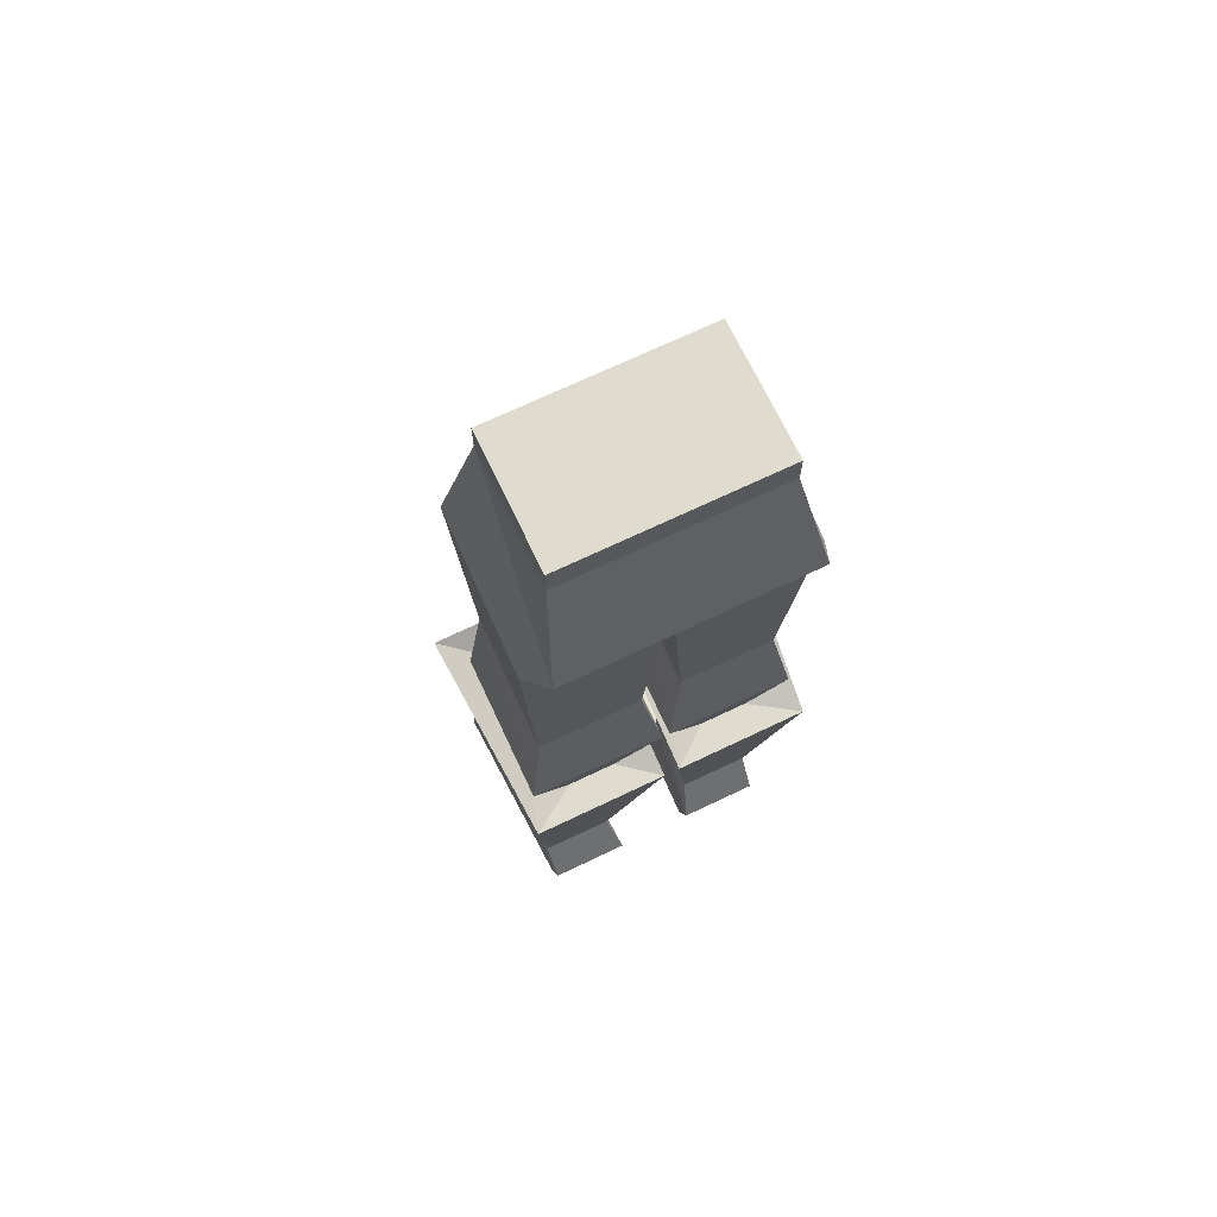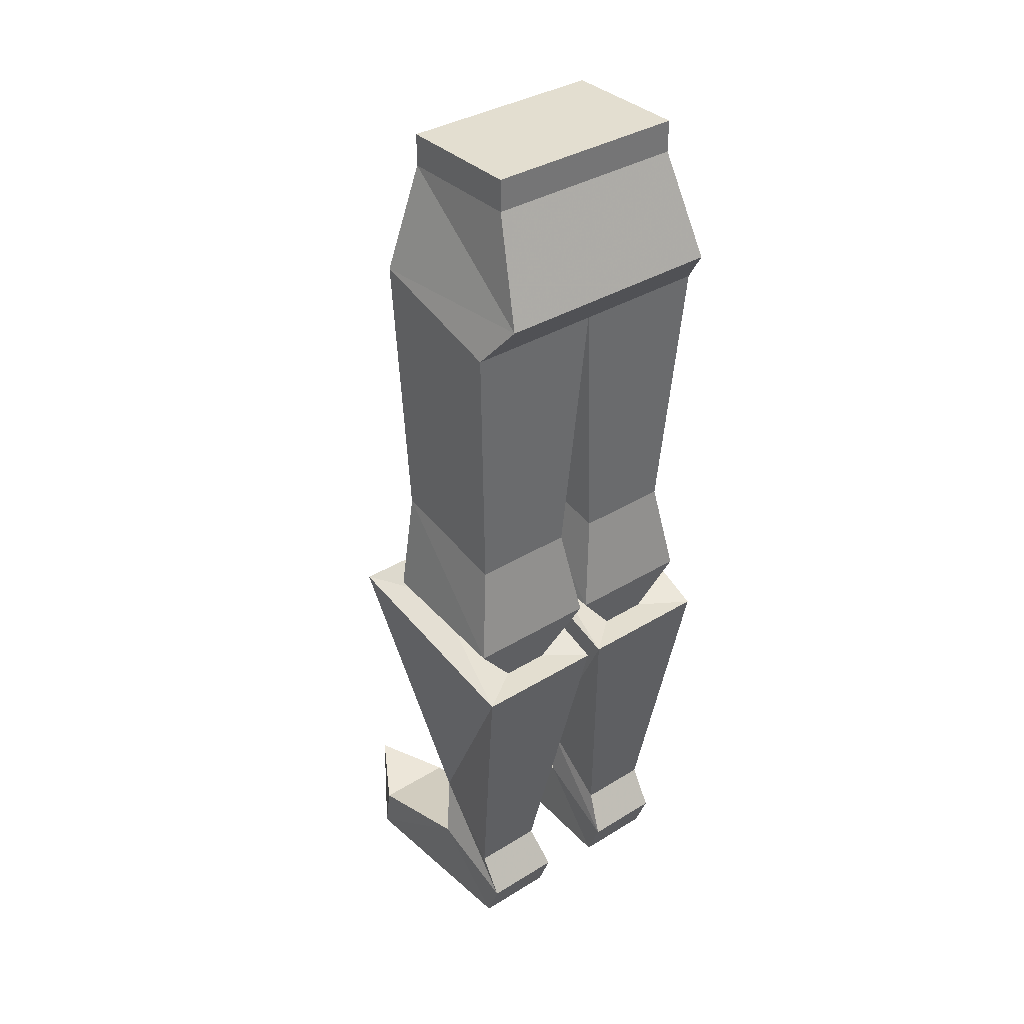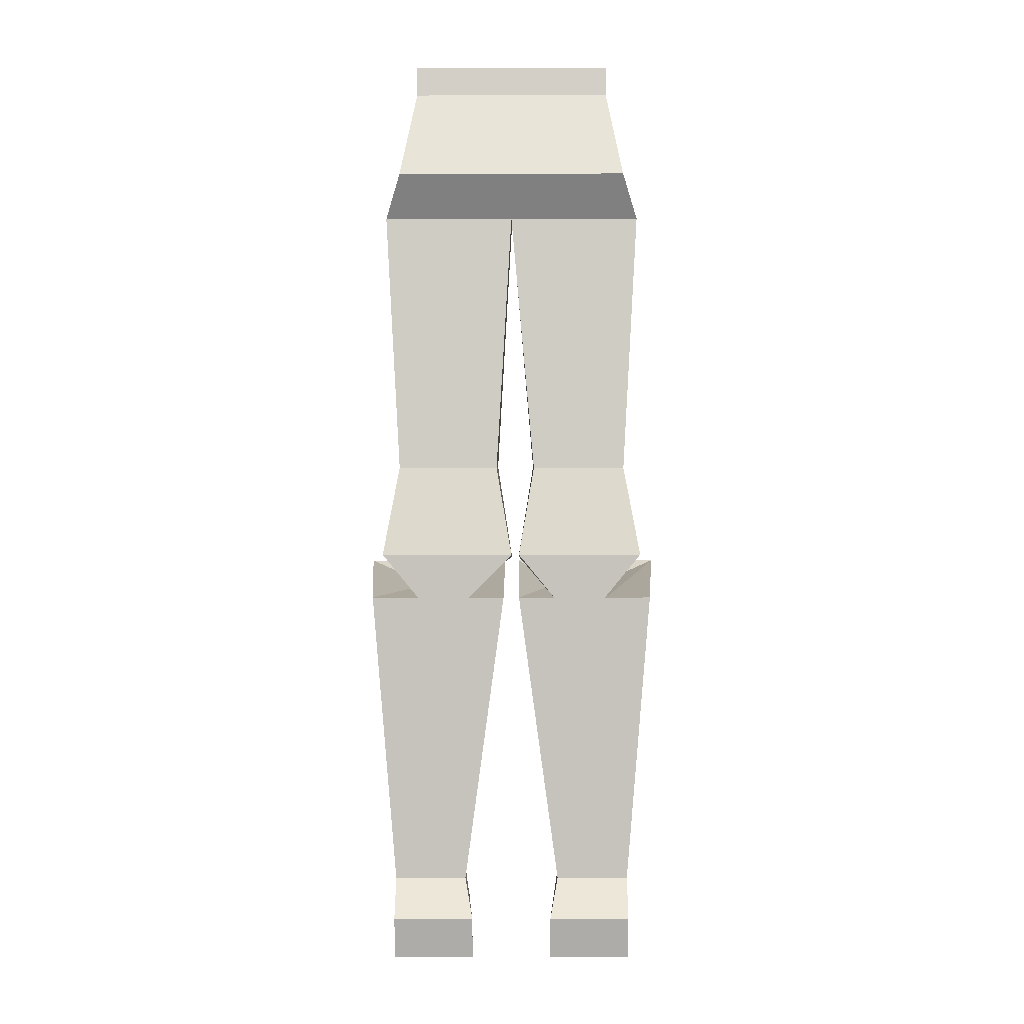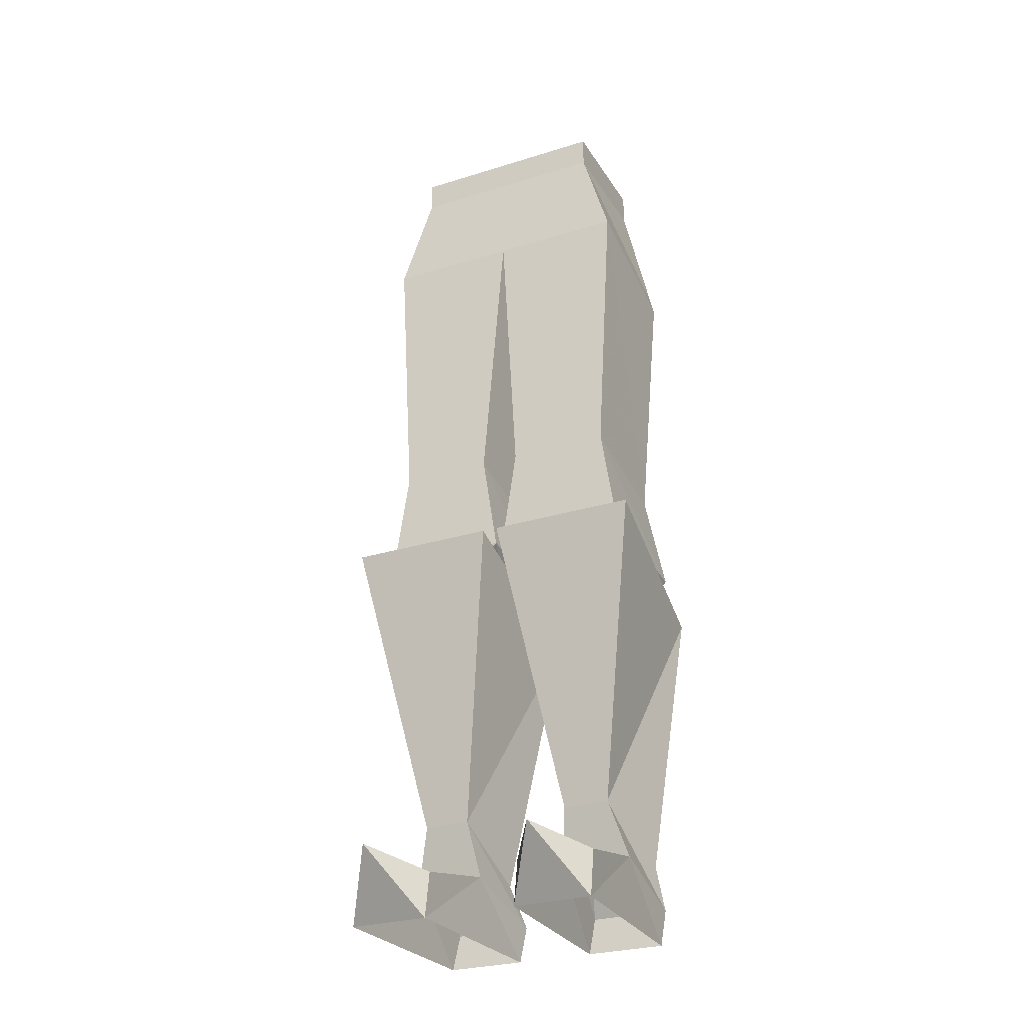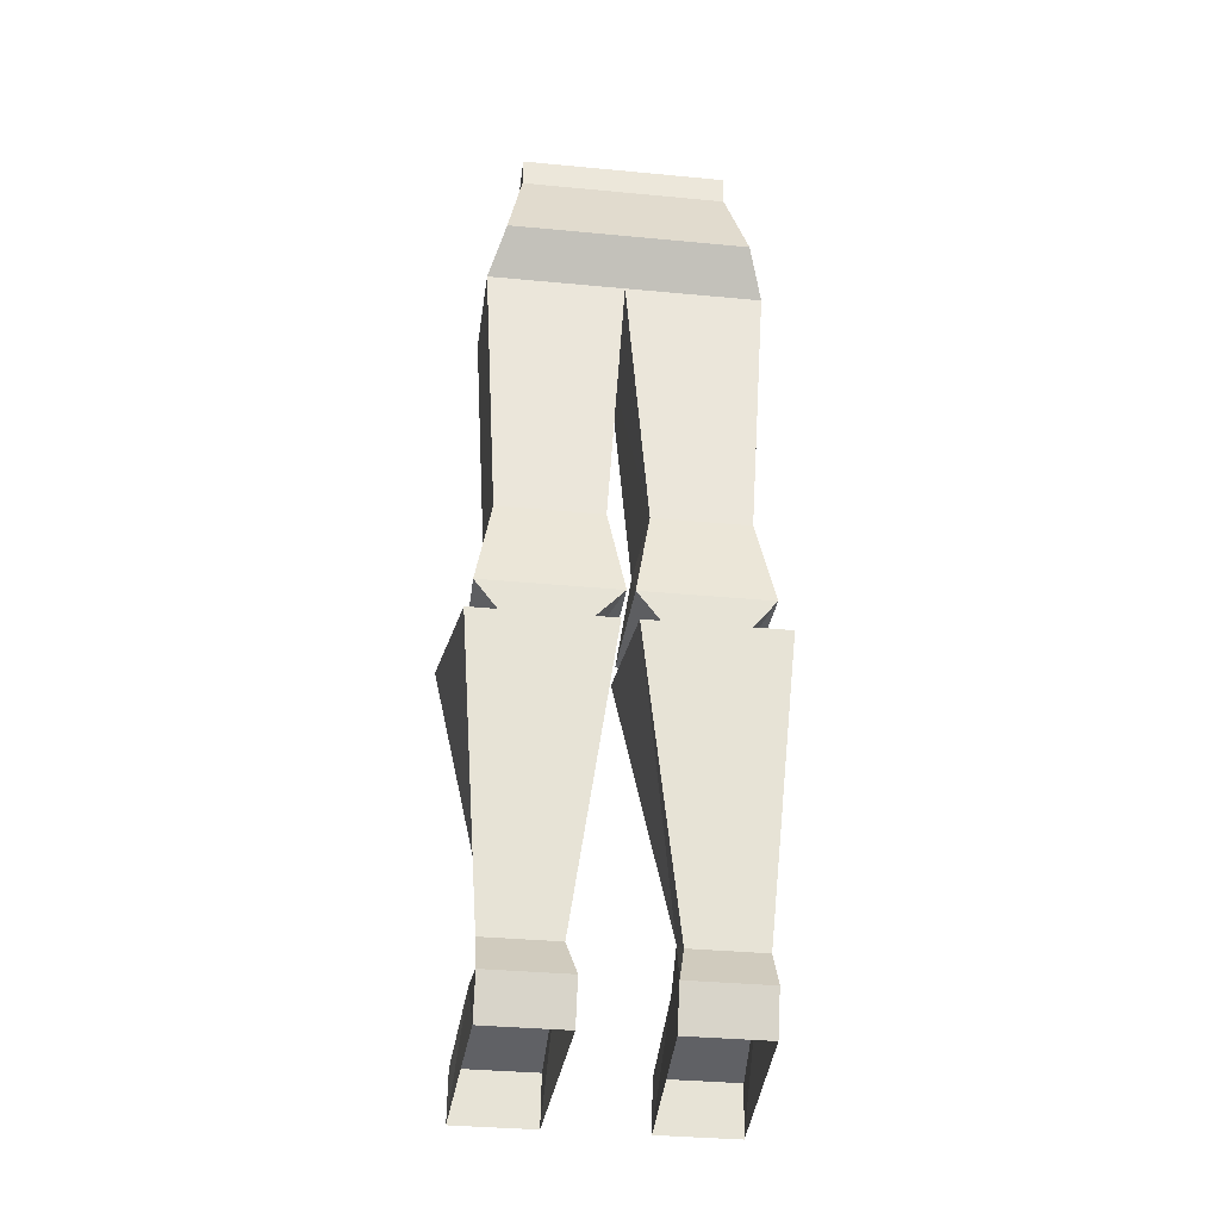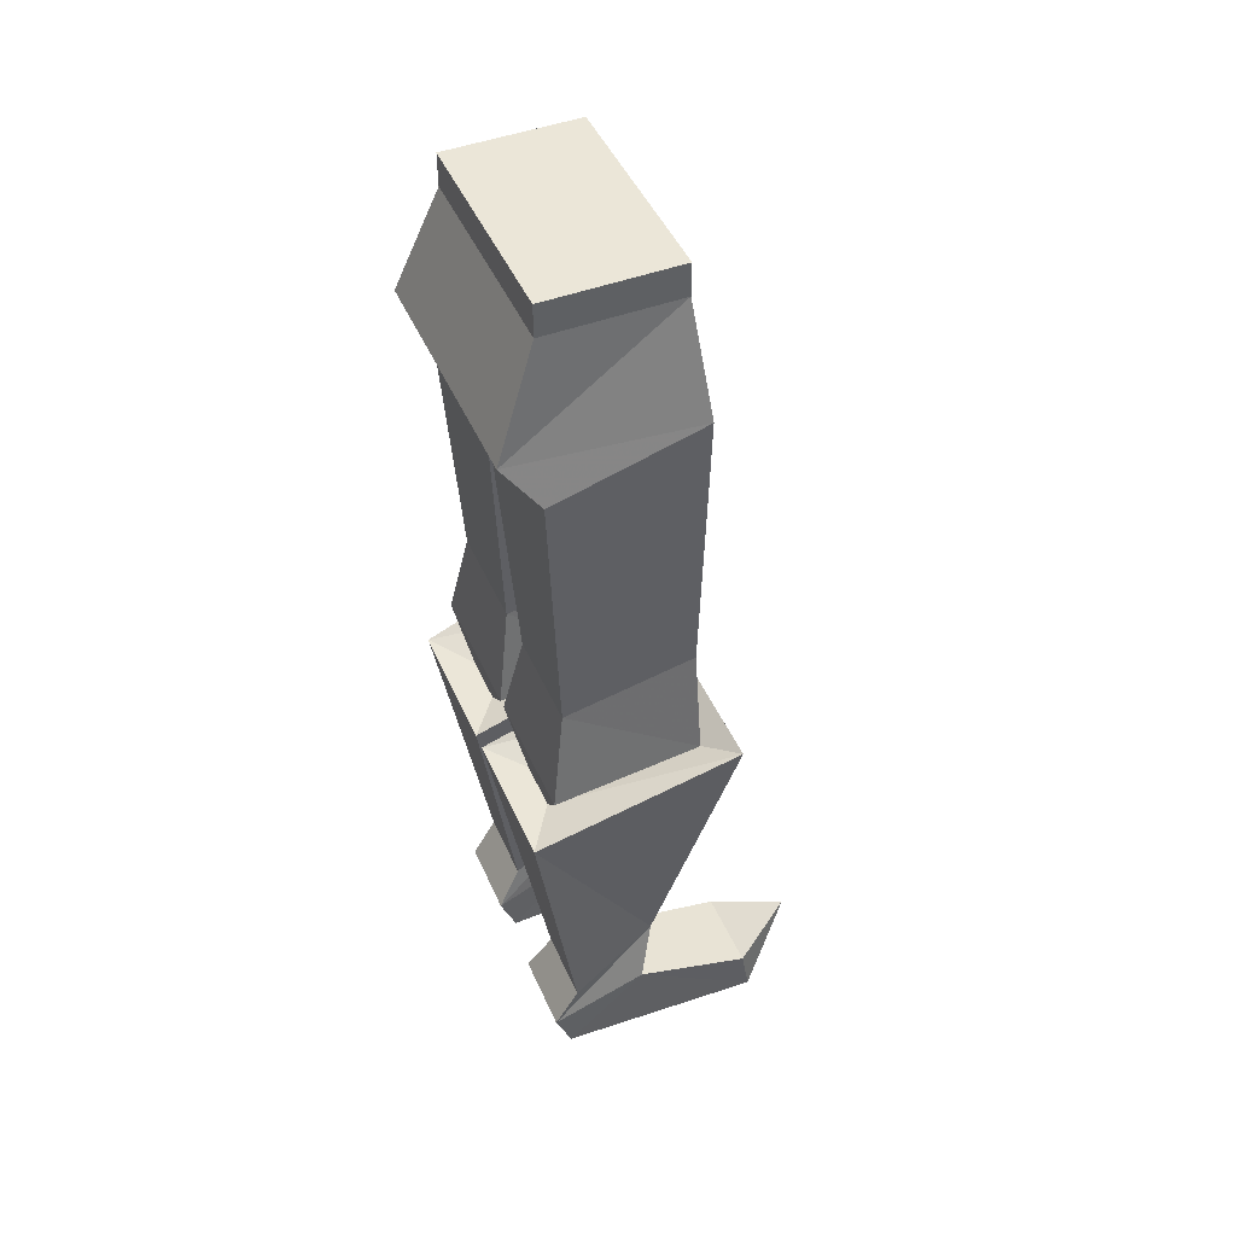
<metadata>
{"format":"obj","ext":"obj","renderer":"f3d","projection":"perspective","resolution":1024,"background":"white","views":[{"elev":70.4,"azim":-25.5,"up":"+Y"},{"elev":35.8,"azim":-39.0,"up":"+Y"},{"elev":-8.7,"azim":0.3,"up":"+Y"},{"elev":-27.7,"azim":-154.4,"up":"+Y"},{"elev":-35.8,"azim":-7.1,"up":"+Y"},{"elev":46.5,"azim":67.0,"up":"+Y"}]}
</metadata>
<code>
v 0.1016 0.8906 -0.0625
v 0.1016 0.8594 0.0625
v 0.1016 0.8906 0.0625
v -0.1016 0.8906 0.0625
v -0.1016 0.8906 -0.0625
v -0.1016 0.8594 -0.0625
v 0.1016 0.8594 -0.0625
v 0.1172 0.7578 0.1016
v -0.1016 0.8594 0.0625
v -0.1172 0.7578 0.1016
v -0.1328 0.7578 -0.07031
v 0 0.7578 -0.07031
v 0.1328 0.7578 -0.07031
v 0.1328 0.7188 0.07031
v 0 0.7188 0.07031
v -0.1328 0.7188 0.07031
v -0.1172 0.4531 0.05469
v -0.1172 0.4766 -0.07031
v -0.01562 0.4766 -0.07031
v 0.02344 0.4531 0.05469
v 0.02344 0.4766 -0.07031
v 0.1172 0.4766 -0.07031
v 0.1172 0.4531 0.05469
v 0.1328 0.3594 0.07031
v 0.09375 0.3125 0.0625
v 0.04688 0.3125 0.0625
v 0.007812 0.3594 0.07031
v 0.1328 0.375 -0.07031
v 0.09375 0.3438 -0.0625
v 0.1562 0.375 -0.1016
v 0.1406 0.3125 0.09375
v 0.007812 0.3125 0.09375
v 0.04688 0.3438 -0.0625
v 0.007812 0.375 -0.07031
v 0.007812 0.375 -0.1016
v 0.1016 0.07812 -0.03906
v 0.1172 0.03125 0.04688
v 0.04688 0.03125 0.04688
v 0.05469 0.07812 -0.03906
v 0 0.3594 0.07031
v -0.04688 0.3125 0.0625
v -0.09375 0.3125 0.0625
v -0.1328 0.3594 0.07031
v -0.01562 0.4531 0.05469
v 0 0.375 -0.07031
v -0.04688 0.3438 -0.0625
v -0.007812 0.375 -0.1016
v -0.007812 0.3125 0.09375
v -0.1406 0.3125 0.09375
v -0.09375 0.3438 -0.0625
v -0.1328 0.375 -0.07031
v -0.1562 0.375 -0.1016
v -0.1016 0.07812 -0.03906
v -0.05469 0.07812 -0.03906
v -0.04688 0.03125 0.04688
v -0.1172 0.03125 0.04688
v -0.1172 -0.04688 0.05469
v -0.125 -0.04688 -0.1406
v -0.1172 0.02344 -0.02344
v -0.1172 -0.007812 0.07031
v -0.03906 -0.007812 0.07031
v -0.03906 -0.04688 0.05469
v -0.04688 0.02344 -0.02344
v -0.04688 -0.04688 -0.1406
v -0.04688 0 -0.1328
v -0.08594 0.01562 -0.1953
v -0.125 0 -0.1328
v 0.1172 0.02344 -0.02344
v 0.125 -0.04688 -0.1406
v 0.1172 -0.04688 0.05469
v 0.1172 -0.007812 0.07031
v 0.04688 0.02344 -0.02344
v 0.125 0 -0.1328
v 0.08594 0.01562 -0.1953
v 0.04688 -0.04688 -0.1406
v 0.04688 0 -0.1328
v 0.03906 -0.04688 0.05469
v 0.03906 -0.007812 0.07031
f 1 2 3
f 1 3 4
f 1 4 5
f 1 5 6
f 1 6 7
f 1 7 2
f 2 7 8
f 2 8 9
f 2 9 3
f 3 9 4
f 4 9 5
f 5 9 6
f 6 9 10
f 6 10 11
f 6 11 12
f 6 12 7
f 7 12 13
f 7 13 8
f 8 13 14
f 8 14 15
f 8 15 10
f 8 10 9
f 15 16 10
f 10 16 11
f 11 16 17
f 11 17 18
f 11 18 19
f 11 19 12
f 12 19 15
f 12 15 20
f 12 20 21
f 12 21 22
f 12 22 13
f 13 22 14
f 14 22 23
f 14 23 20
f 14 20 15
f 24 25 26
f 24 26 27
f 24 27 23
f 24 23 28
f 24 28 29
f 24 29 25
f 25 29 30
f 25 30 31
f 25 31 26
f 26 31 32
f 26 32 33
f 26 33 34
f 26 34 27
f 27 34 21
f 27 21 20
f 27 20 23
f 29 28 34
f 29 34 33
f 29 33 35
f 29 35 30
f 30 35 36
f 30 36 31
f 31 36 37
f 31 37 38
f 31 38 32
f 32 38 39
f 32 39 35
f 32 35 33
f 28 21 34
f 21 28 22
f 22 28 23
f 40 41 42
f 40 42 43
f 40 43 44
f 40 44 45
f 40 45 46
f 40 46 41
f 41 46 47
f 41 47 48
f 41 48 42
f 42 48 49
f 42 49 50
f 42 50 51
f 42 51 43
f 43 51 18
f 43 18 17
f 43 17 44
f 44 17 15
f 44 15 19
f 44 19 45
f 45 19 18
f 45 18 51
f 45 51 46
f 46 51 50
f 46 50 52
f 46 52 47
f 47 52 53
f 47 53 54
f 47 54 48
f 48 54 55
f 48 55 49
f 49 55 56
f 49 56 53
f 49 53 52
f 49 52 50
f 15 17 16
f 57 58 59
f 57 59 60
f 57 60 61
f 57 61 62
f 62 61 63
f 62 63 64
f 64 63 65
f 64 65 66
f 64 66 58
f 58 66 67
f 58 67 59
f 59 67 63
f 59 63 54
f 59 54 53
f 59 53 60
f 60 53 56
f 60 56 55
f 60 55 61
f 61 55 54
f 61 54 63
f 63 67 65
f 65 67 66
f 54 55 55
f 54 55 54
f 65 67 58
f 65 58 64
f 53 56 56
f 53 56 53
f 68 69 70
f 68 70 71
f 68 71 36
f 68 36 39
f 68 39 72
f 68 72 73
f 68 73 69
f 69 73 74
f 69 74 75
f 75 74 76
f 75 76 72
f 75 72 77
f 77 72 78
f 77 78 70
f 70 78 71
f 71 78 38
f 71 38 37
f 71 37 36
f 36 37 37
f 36 37 36
f 76 73 72
f 73 76 74
f 39 78 72
f 78 39 38
f 38 39 38
f 38 39 39
f 69 73 76
f 69 76 75
f 35 39 36

</code>
